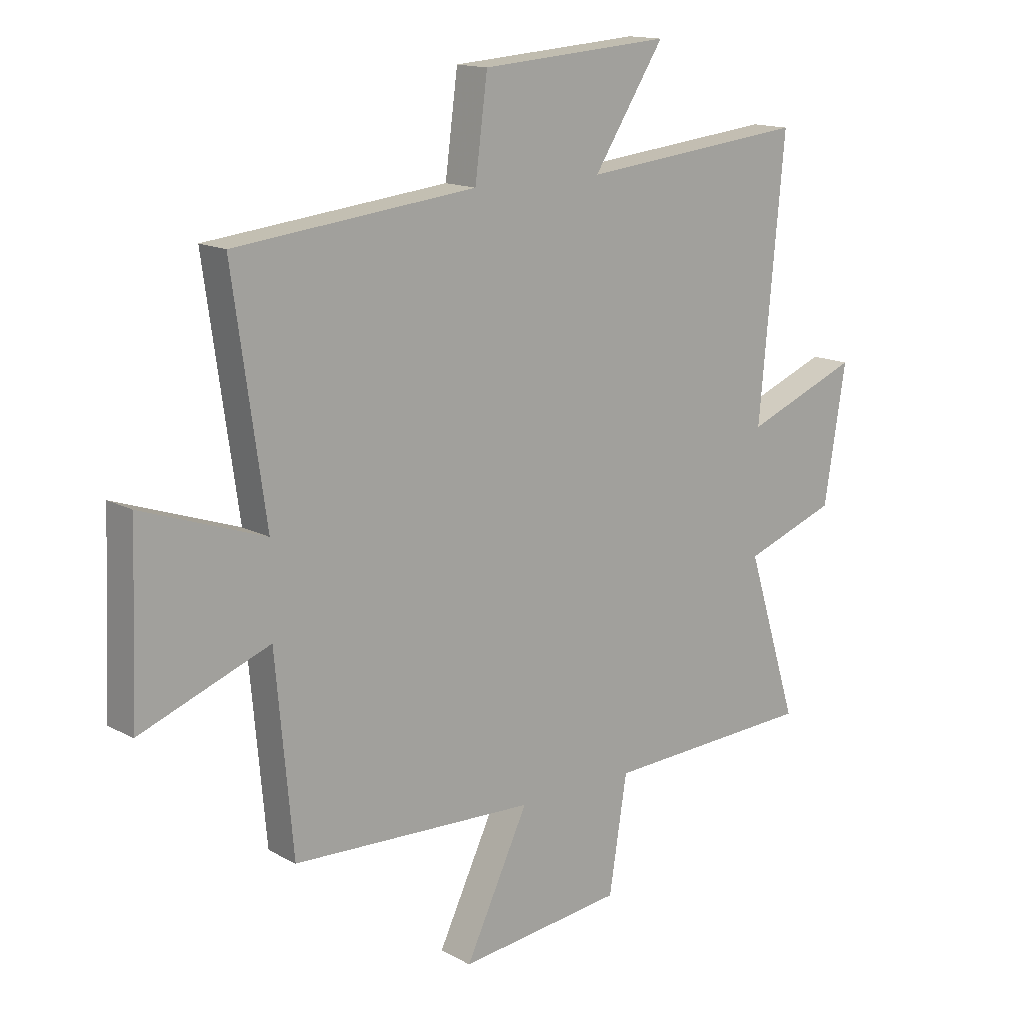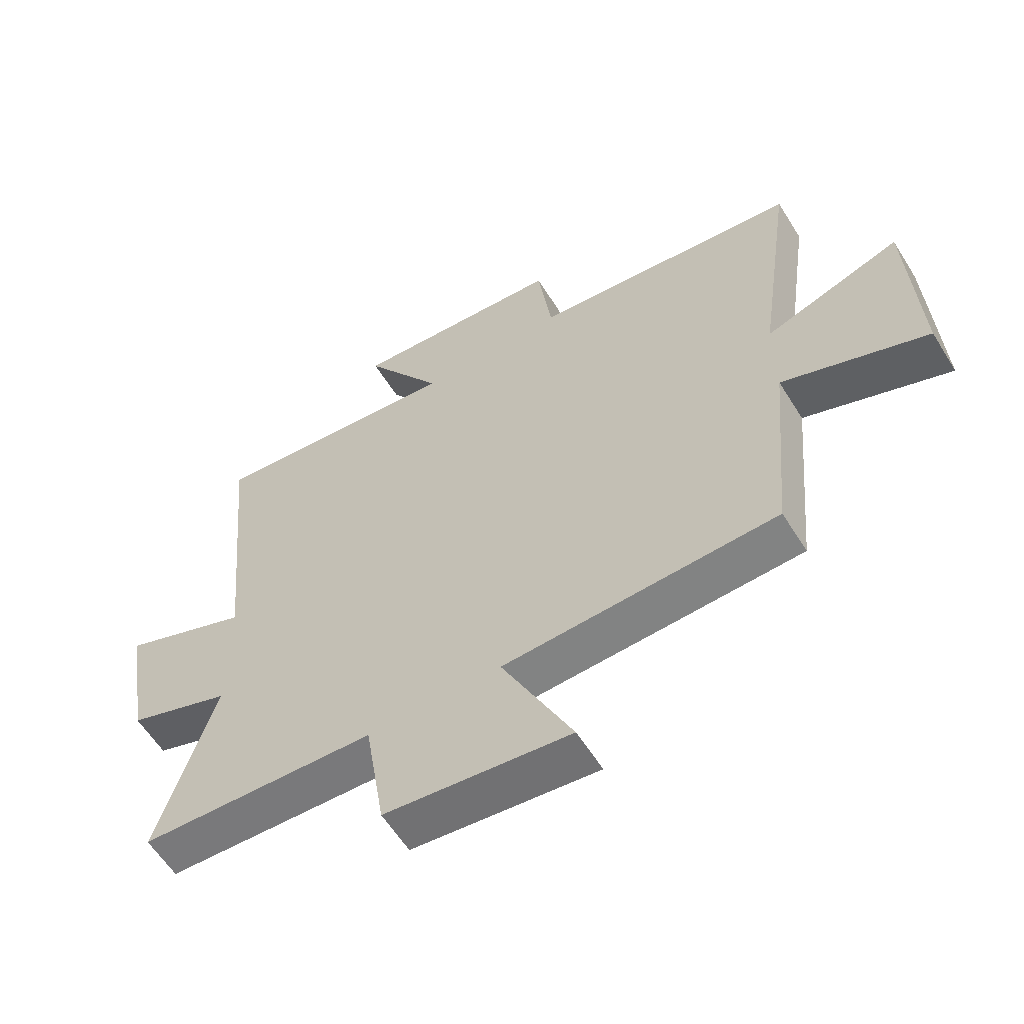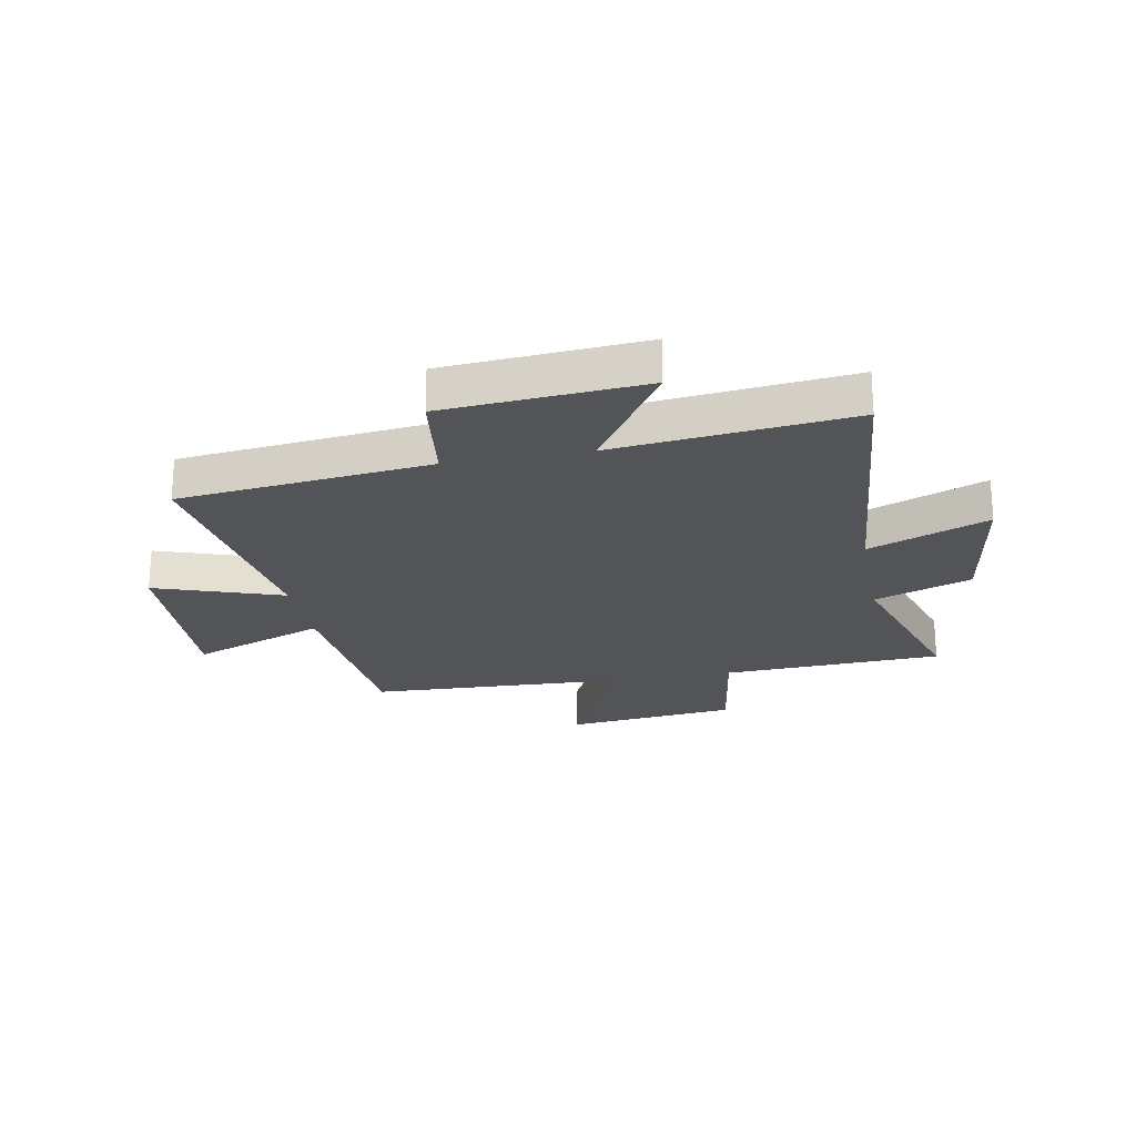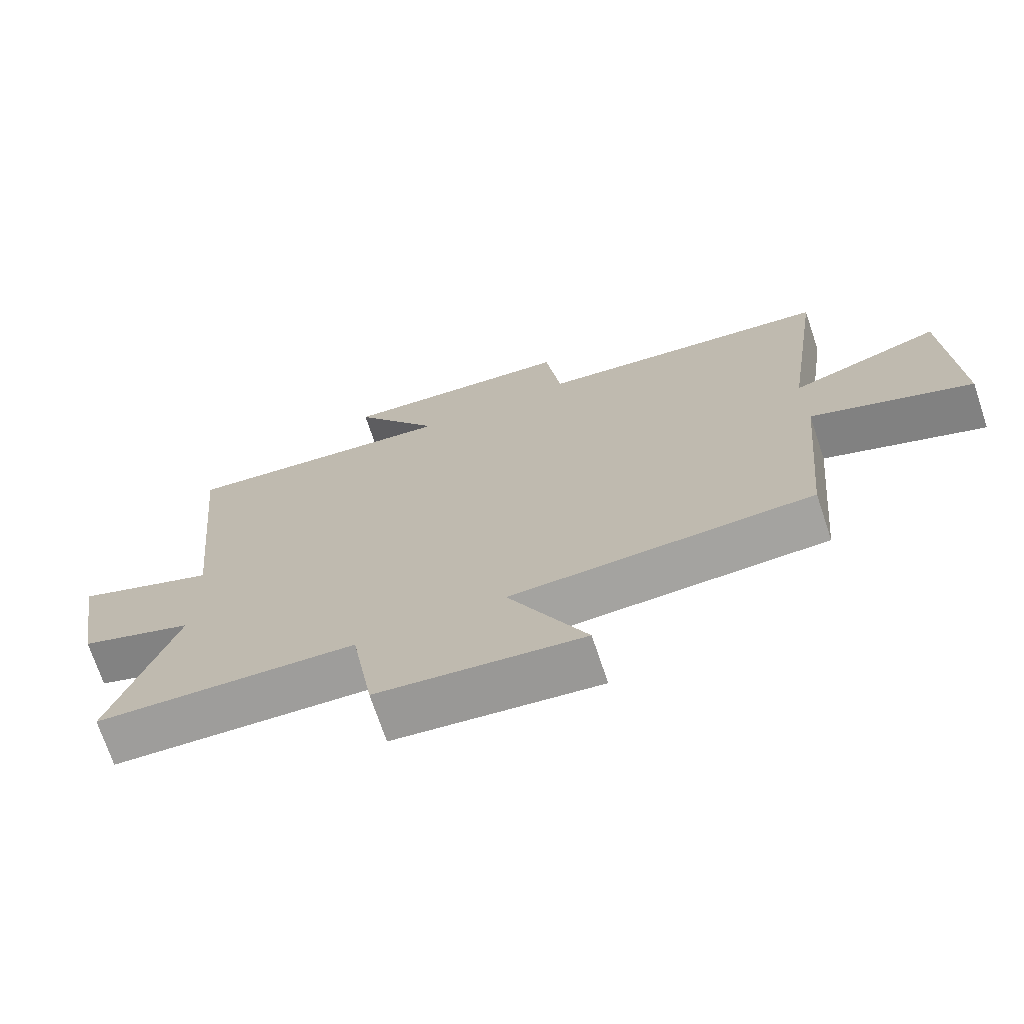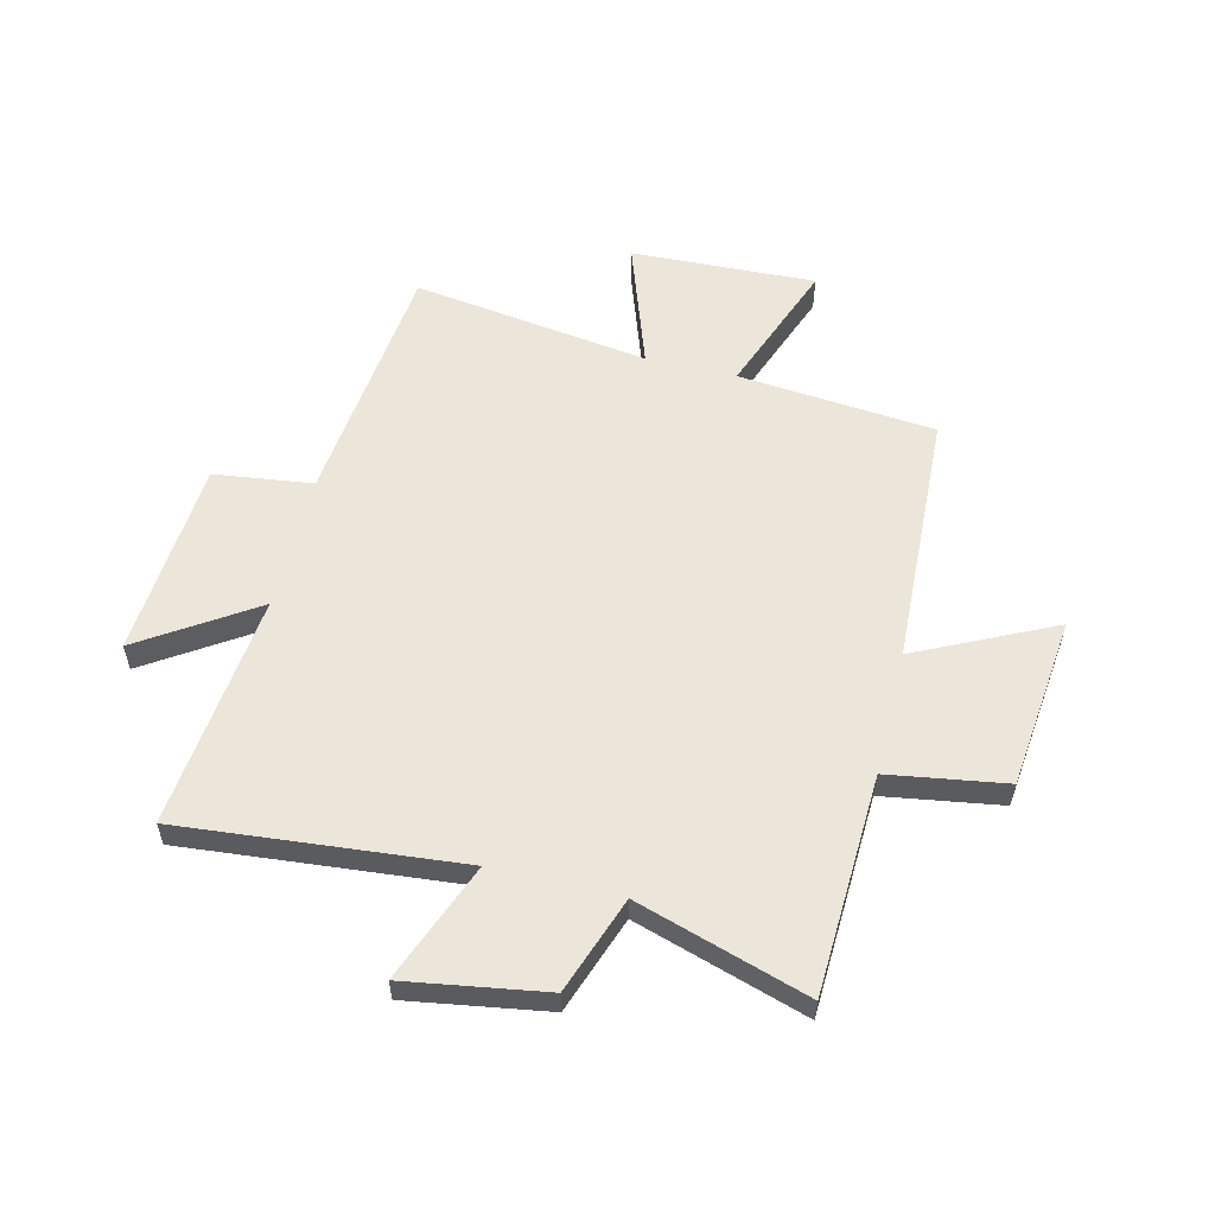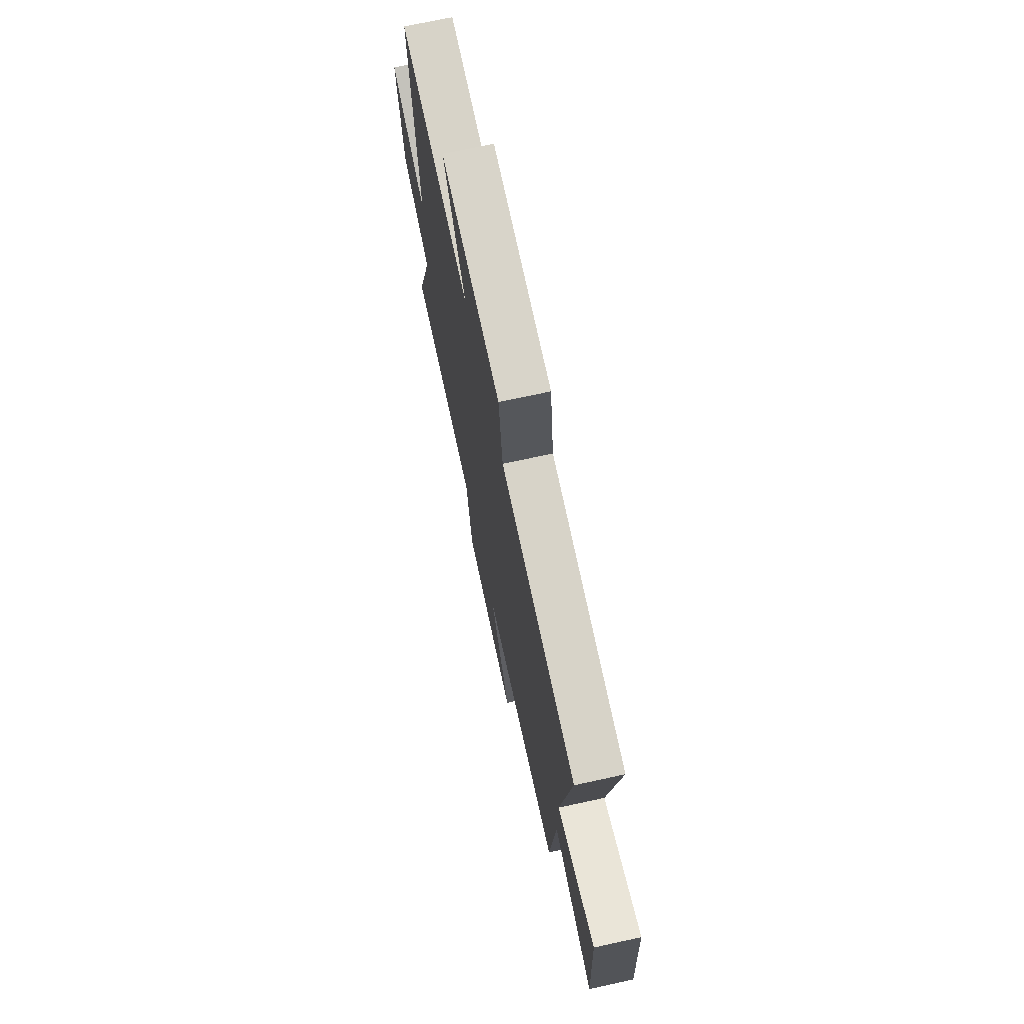
<metadata>
{"format":"obj","ext":"obj","renderer":"f3d","projection":"perspective","resolution":1024,"background":"white","views":[{"elev":14.6,"azim":-40.4,"up":"+Z"},{"elev":-59.4,"azim":-148.2,"up":"+Z"},{"elev":-22.8,"azim":10.8,"up":"+Y"},{"elev":-71.7,"azim":-161.5,"up":"+Z"},{"elev":57.1,"azim":103.7,"up":"+Y"},{"elev":71.4,"azim":-102.3,"up":"+Z"}]}
</metadata>
<code>
v -0.468 0.07 -0.48
v -0.5 0.07 -0.129
v -0.739 0.07 -0.219
v -0.725 0.07 0.109
v -0.5 0.07 0.031
v -0.56 0.07 0.452
v -0.115 0.07 0.5
v -0.092 0.07 0.675
v 0.26 0.07 0.701
v 0.129 0.07 0.5
v 0.547 0.07 0.544
v 0.5 0.07 0.047
v 0.711 0.07 0.13
v 0.671 0.07 -0.118
v 0.5 0.07 -0.179
v 0.595 0.07 -0.483
v 0.205 0.07 -0.5
v 0.172 0.07 -0.709
v -0.134 0.07 -0.743
v -0.017 0.07 -0.5
v -0.468 0 -0.48
v -0.5 0 -0.129
v -0.739 0 -0.219
v -0.725 0 0.109
v -0.5 0 0.031
v -0.56 0 0.452
v -0.115 0 0.5
v -0.092 0 0.675
v 0.26 0 0.701
v 0.129 0 0.5
v 0.547 0 0.544
v 0.5 0 0.047
v 0.711 0 0.13
v 0.671 0 -0.118
v 0.5 0 -0.179
v 0.595 0 -0.483
v 0.205 0 -0.5
v 0.172 0 -0.709
v -0.134 0 -0.743
v -0.017 0 -0.5
f 17 18 19 20
f 20 1 2
f 17 20 2
f 16 17 2
f 15 16 2
f 12 13 14 15
f 12 15 2
f 10 11 12 2
f 7 8 9 10
f 5 6 7 10
f 5 10 2 3
f 3 4 5
f 40 39 38 37
f 22 21 40
f 22 40 37
f 22 37 36
f 22 36 35
f 35 34 33 32
f 22 35 32
f 22 32 31 30
f 30 29 28 27
f 30 27 26 25
f 23 22 30 25
f 25 24 23
f 1 21 22 2
f 2 22 23 3
f 3 23 24 4
f 4 24 25 5
f 5 25 26 6
f 6 26 27 7
f 7 27 28 8
f 8 28 29 9
f 9 29 30 10
f 10 30 31 11
f 11 31 32 12
f 12 32 33 13
f 13 33 34 14
f 14 34 35 15
f 15 35 36 16
f 16 36 37 17
f 17 37 38 18
f 18 38 39 19
f 19 39 40 20
f 20 40 21 1

</code>
